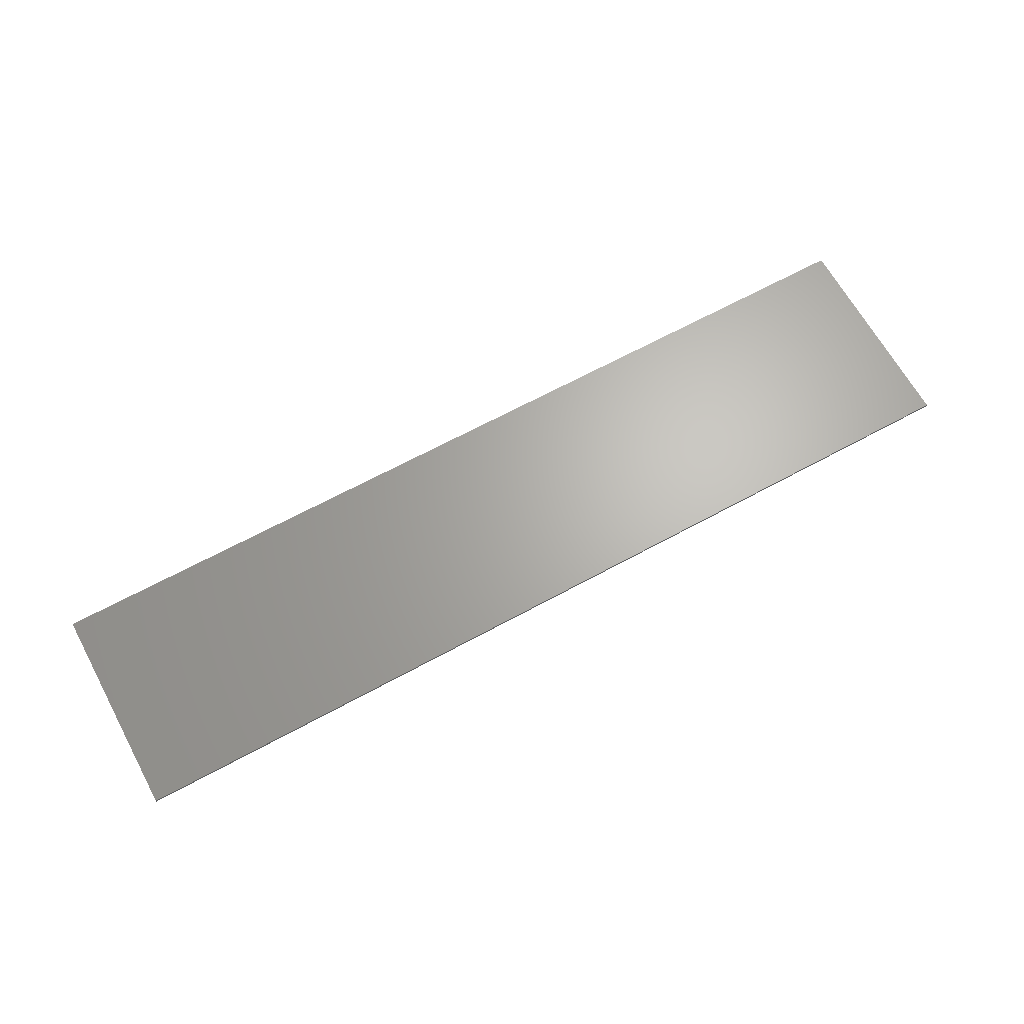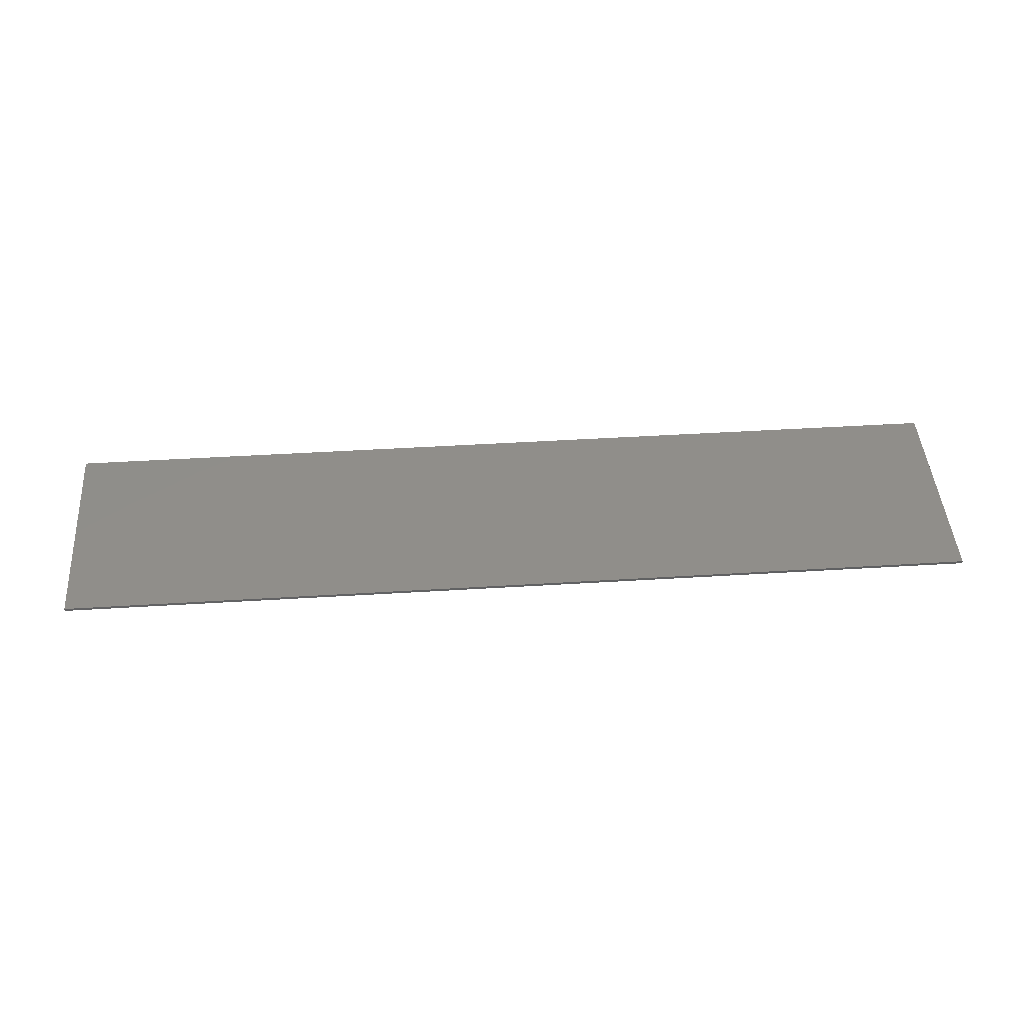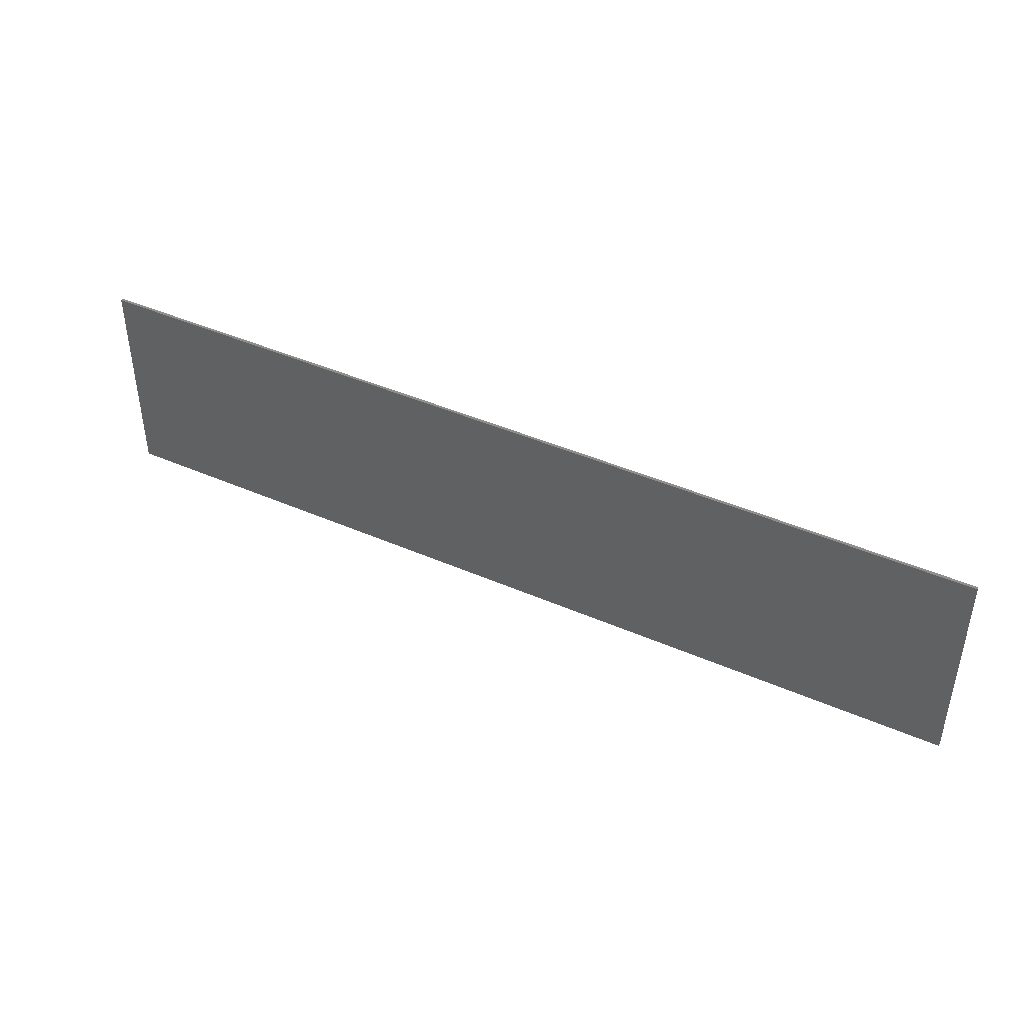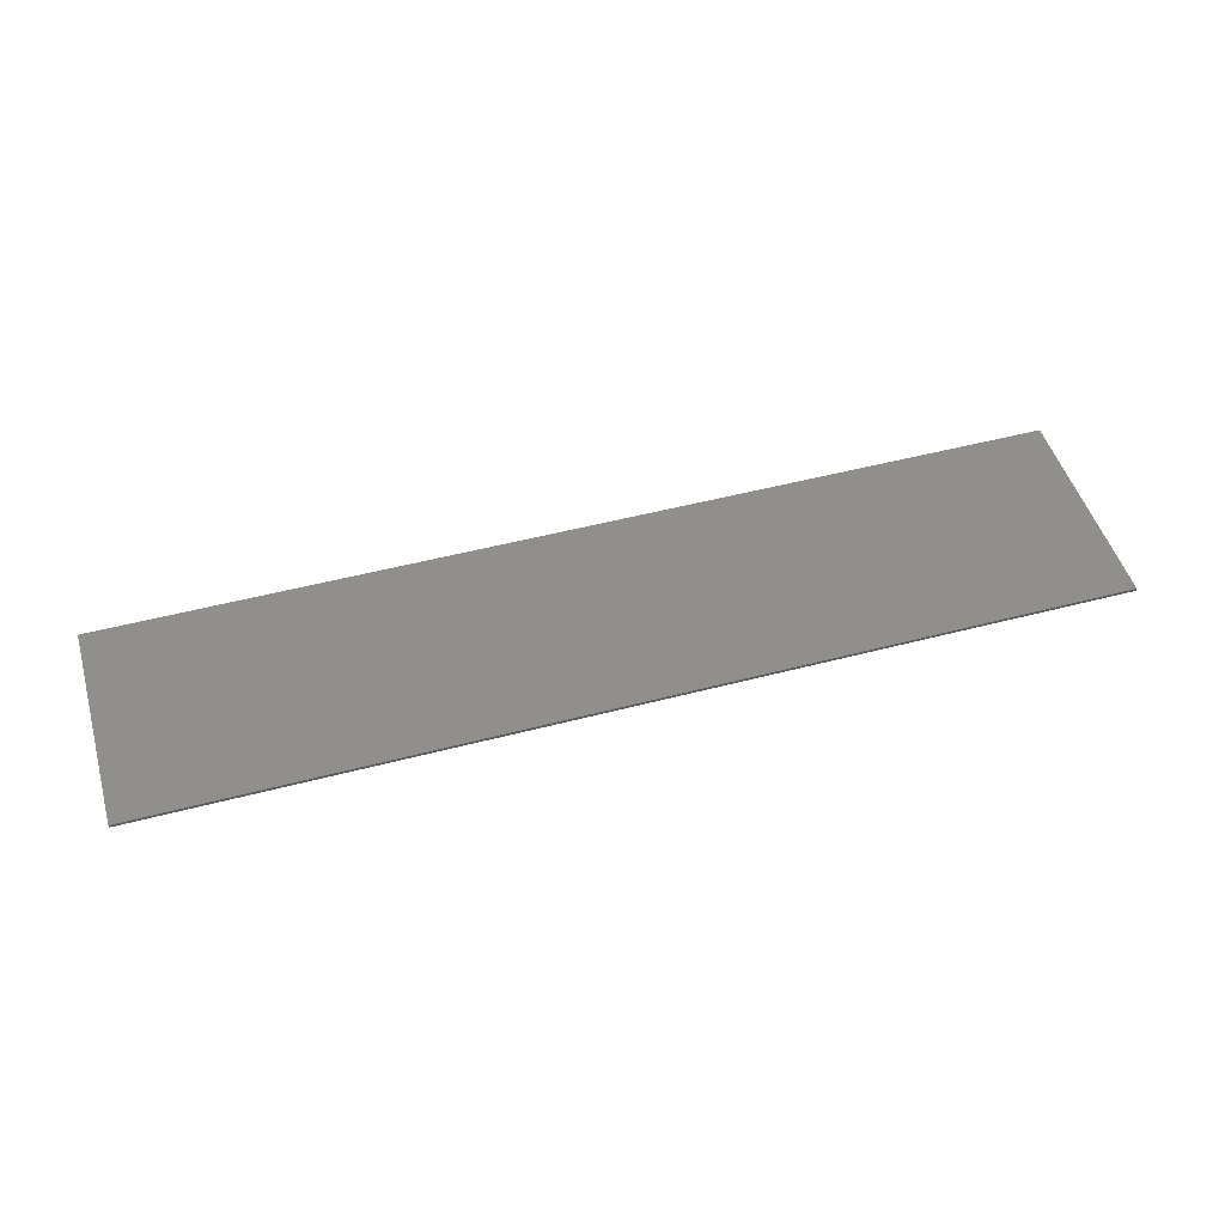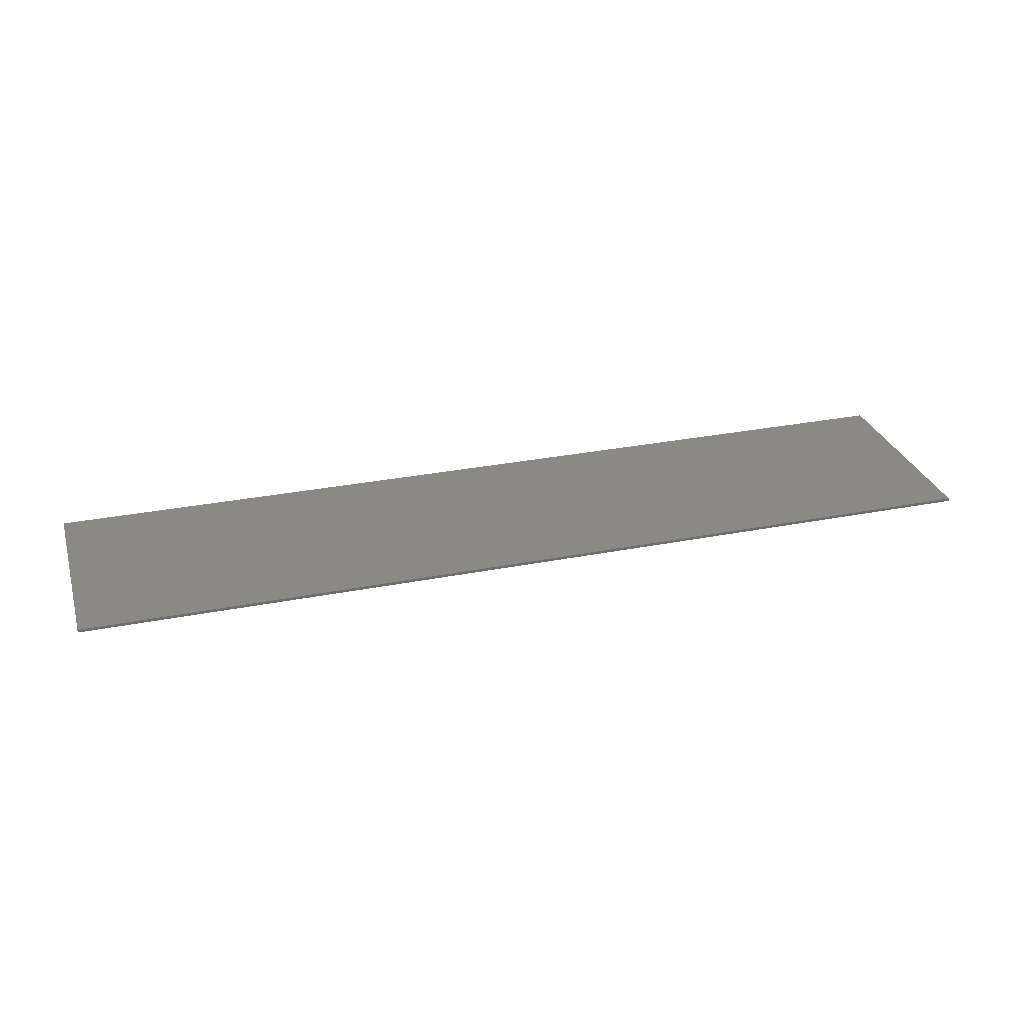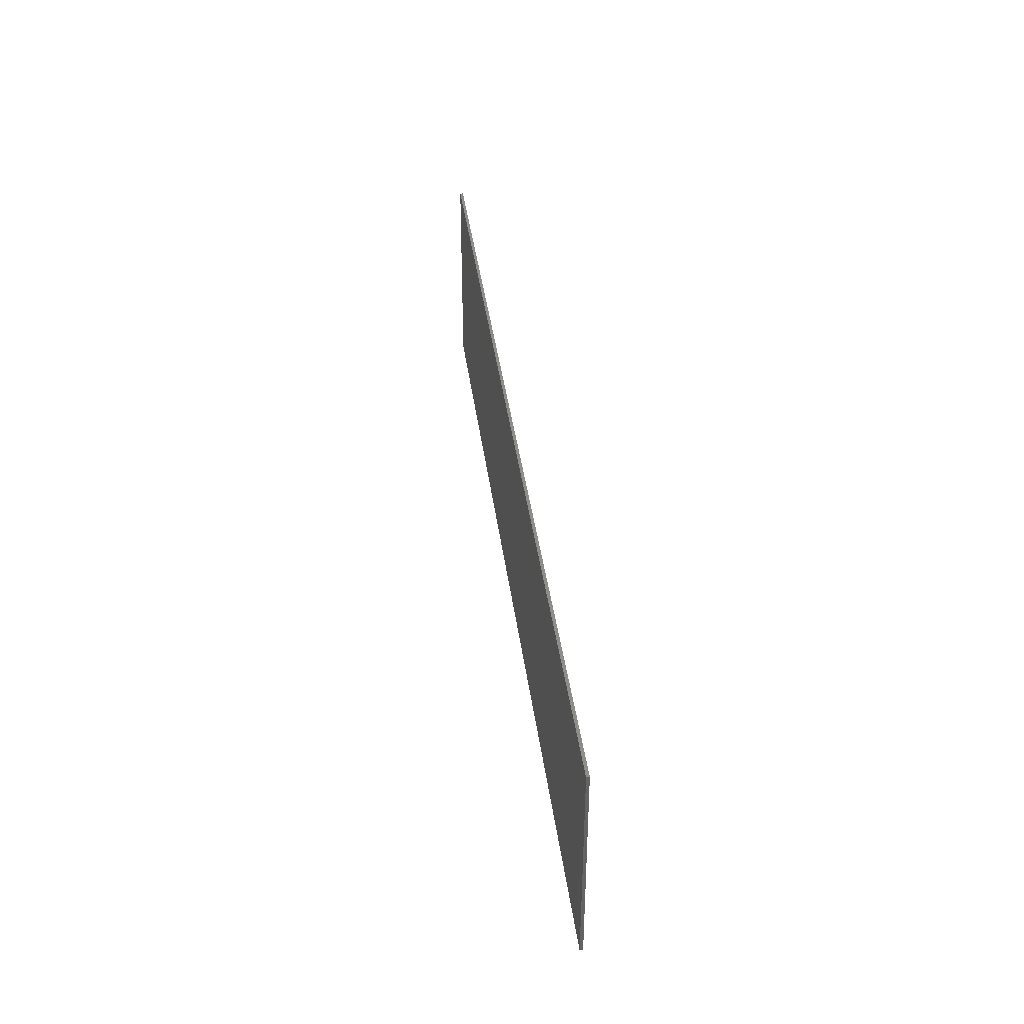
<metadata>
{"format":"stl","ext":"stl","renderer":"f3d","projection":"perspective","resolution":1024,"background":"white","views":[{"elev":65.8,"azim":151.3,"up":"+Y"},{"elev":45.4,"azim":-4.1,"up":"+Y"},{"elev":42.9,"azim":-152.5,"up":"+Z"},{"elev":49.2,"azim":-16.3,"up":"+Y"},{"elev":29.3,"azim":-16.3,"up":"+Y"},{"elev":38.9,"azim":82.7,"up":"+Z"}]}
</metadata>
<code>
# stl→obj: 120 verts, 236 faces
v 15.6 0 3.6
v 15.6 0 -3.6
v -15.6 0 -3.6
v -15.6 0 3.6
v -15.6 -0.1 3.6
v 15.6 -0.1 3.6
v -15.6 -0.1 -3.6
v 15.6 -0.1 -3.6
v -9.614 -0.1 -1.24
v -10.19 -0.1 -1.398
v -9.795 -0.1 -1.601
v -9.291 -0.1 -1.258
v -10.02 -0.1 -1.288
v -8.82 -0.1 -1.349
v -8.537 -0.1 -1.693
v -7.69 -0.1 -1.663
v -7.744 -0.1 -1.464
v -8.027 -0.1 1.374
v -9.869 -0.1 0.2024
v -8.657 -0.1 0.5916
v -8.027 -0.1 0.996
v -8.677 -0.1 0.166
v -7.765 -0.1 0.0868
v -6.975 -0.1 0.4388
v -5.136 -0.1 0.996
v -4.584 -0.1 1.374
v -6.886 -0.1 -0.0688
v -5.682 -0.1 0.1536
v -6.865 -0.1 -1.571
v -6.965 -0.1 -1.415
v -6.288 -0.1 -1.268
v -5.824 -0.1 -1.342
v -5.818 -0.1 -1.05
v -5.048 -0.1 -0.9976
v -5.66 -0.1 -0.7888
v -4.817 -0.1 -0.7864
v -4.74 -0.1 -0.5576
v -5.8 -0.1 -0.5244
v -6.22 -0.1 -0.2784
v -4.975 -0.1 -0.1752
v -1.592 -0.1 -0.7716
v -2.91 -0.1 -0.7116
v -2.331 -0.1 -1.184
v -1.226 -0.1 -1.222
v -1.714 -0.1 -0.2064
v -3.103 -0.1 -0.1508
v -0.7224 -0.1 -1.47
v -1.302 -0.1 -1.566
v -0.0424 -0.1 -1.693
v -0.0212 -0.1 -1.553
v 0.6652 -0.1 -1.652
v 0.7724 -0.1 -1.446
v -2.607 -0.1 0.7372
v -2.979 -0.1 0.3292
v -1.53 -0.1 0.5736
v -1.264 -0.1 0.9168
v -2.03 -0.1 1.062
v -0.836 -0.1 1.154
v -1.668 -0.1 0.1808
v -1.289 -0.1 1.292
v 0.0212 -0.1 1.29
v 1.399 -0.1 -1.528
v 1.396 -0.1 -1.084
v 2.08 -0.1 -1.312
v 2.628 -0.1 -0.9952
v 1.64 -0.1 -0.6236
v 2.99 -0.1 -0.5892
v 3.11 -0.1 -0.104
v 1.721 -0.1 -0.0064
v 0.7224 -0.1 1.216
v 2.012 -0.1 1.083
v 1.077 -0.1 1.348
v 0.0284 -0.1 1.436
v 1.382 -0.1 0.854
v 2.622 -0.1 0.7564
v 2.988 -0.1 0.3608
v 1.636 -0.1 0.4664
v 4.382 -0.1 -1.342
v 4.216 -0.1 -1.456
v 4.566 -0.1 -1.618
v 4.782 -0.1 -1.293
v 5.144 -0.1 -1.311
v 5.689 -0.1 -1.392
v 6.837 -0.1 -1.5
v 6.277 -0.1 -1.476
v 5.888 -0.1 -1.693
v 7.618 -0.1 -1.6
v 4.829 -0.1 1.07
v 4.364 -0.1 0.8004
v 4.598 -0.1 0.7648
v 5.425 -0.1 1.042
v 5.402 -0.1 1.27
v 6.433 -0.1 1.134
v 6.058 -0.1 -0.144
v 6.954 -0.1 0.0492
v 5.831 -0.1 -0.0776
v 5.831 -0.1 -0.144
v 7.141 -0.1 -0.2164
v 7.886 -0.1 0.1448
v 6.964 -0.1 1.436
v 6.106 -0.1 1.395
v 7.57 -0.1 0.9928
v 7.984 -0.1 1.377
v 8.094 -0.1 -1.324
v 7.512 -0.1 -1.456
v 8.884 -0.1 -1.32
v 9.224 -0.1 -0.1664
v 7.977 -0.1 -0.3776
v 8.381 -0.1 -0.5664
v 9.564 -0.1 -0.3864
v 9.48 -0.1 -1.007
v 8.495 -0.1 -1.133
v 8.629 -0.1 -0.9088
v 9.678 -0.1 -0.642
v 7.772 -0.1 0.3004
v 8.874 -0.1 0.4904
v 8.663 -0.1 0.0128
v 8.735 -0.1 1.2
v 9.203 -0.1 0.8248
v 8.027 -0.1 0.6228
f 1 2 3
f 3 4 1
f 5 6 1
f 1 4 5
f 7 5 4
f 4 3 7
f 8 7 3
f 3 2 8
f 6 8 2
f 2 1 6
f 9 10 11
f 11 12 9
f 9 13 10
f 14 12 11
f 11 15 14
f 15 16 17
f 17 14 15
f 18 19 20
f 20 21 18
f 20 19 22
f 20 22 23
f 23 24 20
f 18 21 25
f 25 26 18
f 24 23 27
f 27 28 24
f 17 16 29
f 29 30 17
f 31 30 29
f 29 32 31
f 33 31 32
f 32 34 33
f 35 33 34
f 34 36 35
f 35 36 37
f 37 38 35
f 39 40 28
f 28 27 39
f 40 39 38
f 38 37 40
f 41 42 43
f 43 44 41
f 45 46 42
f 42 41 45
f 47 48 49
f 49 50 47
f 48 47 44
f 44 43 48
f 50 49 51
f 51 52 50
f 53 54 55
f 55 56 53
f 57 53 56
f 56 58 57
f 54 46 59
f 59 55 54
f 60 57 58
f 58 61 60
f 59 46 45
f 52 51 62
f 62 63 52
f 63 62 64
f 64 65 63
f 66 63 65
f 65 67 66
f 66 67 68
f 68 69 66
f 70 71 72
f 72 73 70
f 73 61 70
f 73 60 61
f 71 70 74
f 74 75 71
f 76 77 69
f 69 68 76
f 77 76 75
f 75 74 77
f 78 79 80
f 80 81 78
f 82 81 80
f 80 83 82
f 84 85 86
f 86 87 84
f 86 85 83
f 83 80 86
f 88 89 90
f 90 91 88
f 92 88 91
f 91 93 92
f 94 95 96
f 96 97 94
f 95 94 98
f 98 99 95
f 93 100 101
f 101 92 93
f 100 93 102
f 102 103 100
f 104 105 87
f 87 106 104
f 105 84 87
f 107 108 109
f 109 110 107
f 106 111 112
f 112 104 106
f 113 112 111
f 111 114 113
f 114 110 109
f 109 113 114
f 115 95 99
f 99 116 115
f 99 98 108
f 108 117 99
f 118 103 102
f 102 119 118
f 120 115 116
f 116 119 120
f 102 120 119
f 117 108 107
f 11 7 15
f 49 16 15
f 15 7 49
f 10 7 11
f 48 29 16
f 16 49 48
f 14 17 30
f 30 31 14
f 19 13 9
f 9 22 19
f 19 7 10
f 10 13 19
f 22 9 12
f 12 23 22
f 12 14 39
f 39 27 12
f 14 31 33
f 33 35 14
f 32 29 48
f 48 43 32
f 52 44 47
f 47 50 52
f 51 49 86
f 86 80 51
f 63 41 44
f 44 52 63
f 42 36 34
f 34 43 42
f 42 46 37
f 37 36 42
f 34 32 43
f 14 35 38
f 38 39 14
f 45 41 66
f 66 69 45
f 49 7 8
f 8 86 49
f 23 12 27
f 28 54 25
f 25 24 28
f 5 19 18
f 5 7 19
f 24 25 21
f 21 20 24
f 5 18 26
f 26 73 5
f 54 28 40
f 40 46 54
f 53 26 25
f 25 54 53
f 56 55 74
f 74 58 56
f 55 59 77
f 77 74 55
f 46 40 37
f 73 26 60
f 26 57 60
f 26 53 57
f 70 61 58
f 58 74 70
f 101 73 72
f 72 92 101
f 59 45 69
f 69 77 59
f 6 5 73
f 73 100 6
f 79 64 62
f 62 80 79
f 65 79 78
f 78 67 65
f 62 51 80
f 98 82 83
f 83 109 98
f 81 97 67
f 67 78 81
f 97 81 82
f 82 94 97
f 65 64 79
f 113 83 85
f 85 112 113
f 84 105 104
f 104 85 84
f 106 87 8
f 111 106 8
f 112 85 104
f 87 86 8
f 98 109 108
f 109 83 113
f 114 111 8
f 107 110 119
f 119 116 107
f 110 114 8
f 8 6 110
f 94 82 98
f 97 96 68
f 68 67 97
f 89 75 76
f 76 90 89
f 76 68 96
f 96 90 76
f 71 75 89
f 89 88 71
f 115 91 90
f 90 95 115
f 71 88 92
f 92 72 71
f 90 96 95
f 91 115 120
f 120 93 91
f 116 99 117
f 116 117 107
f 93 120 102
f 6 118 119
f 6 100 103
f 6 103 118
f 100 73 101
f 6 119 110
f 66 41 63

</code>
